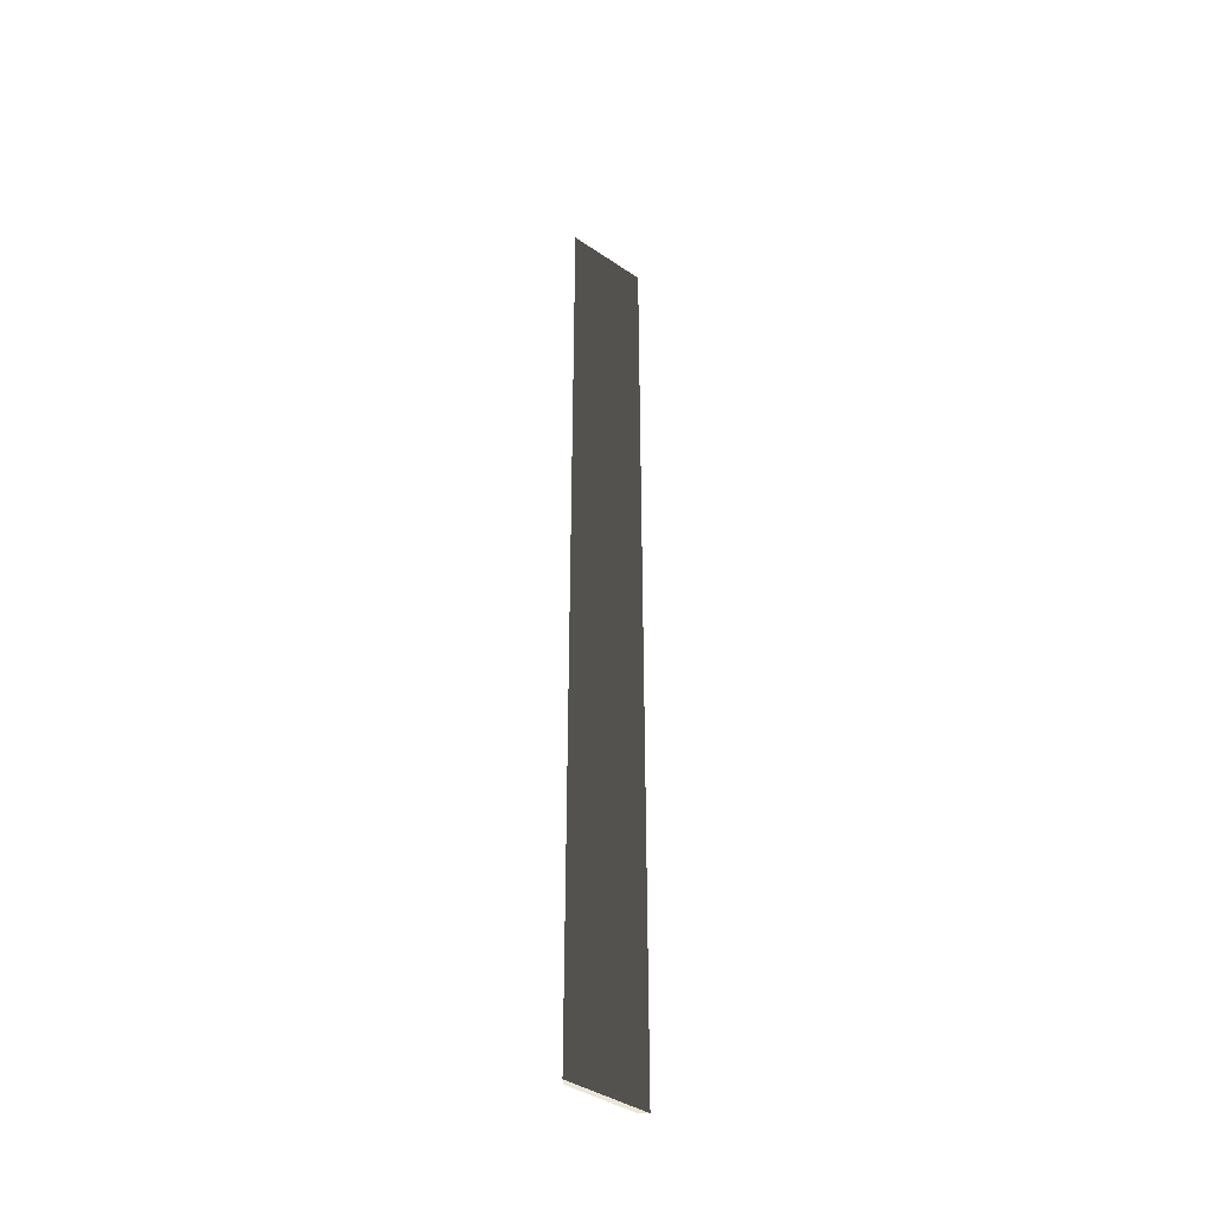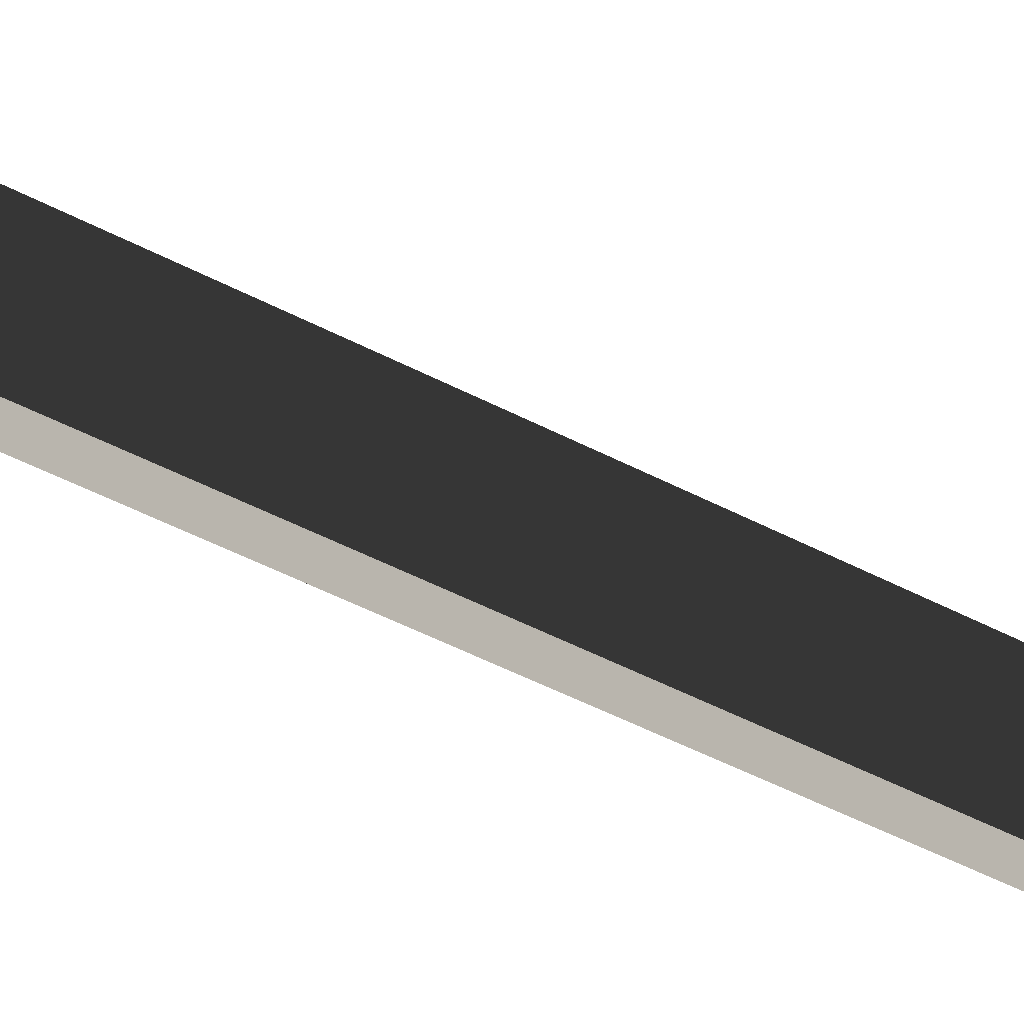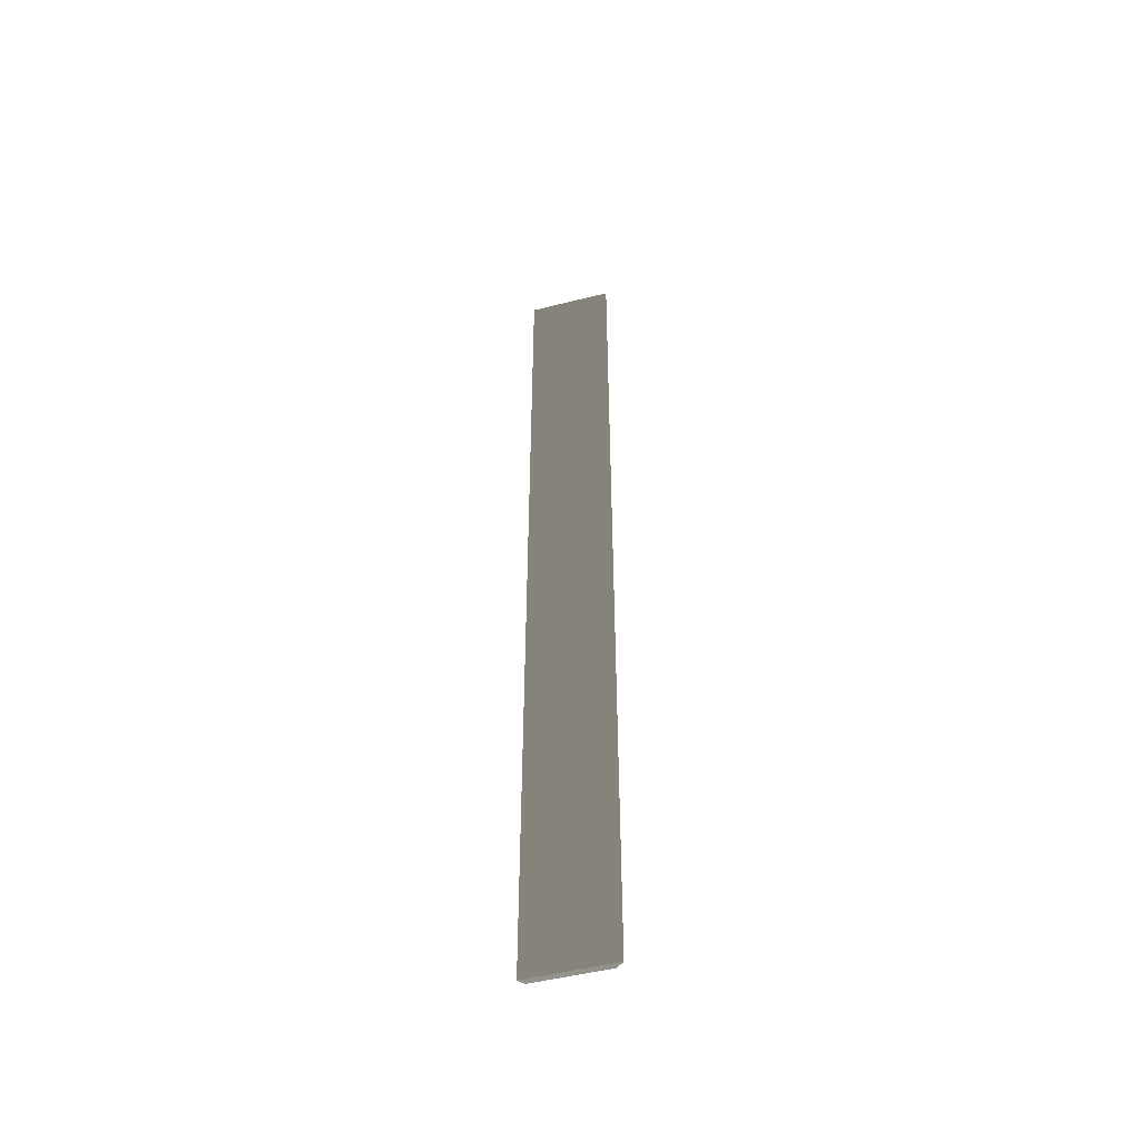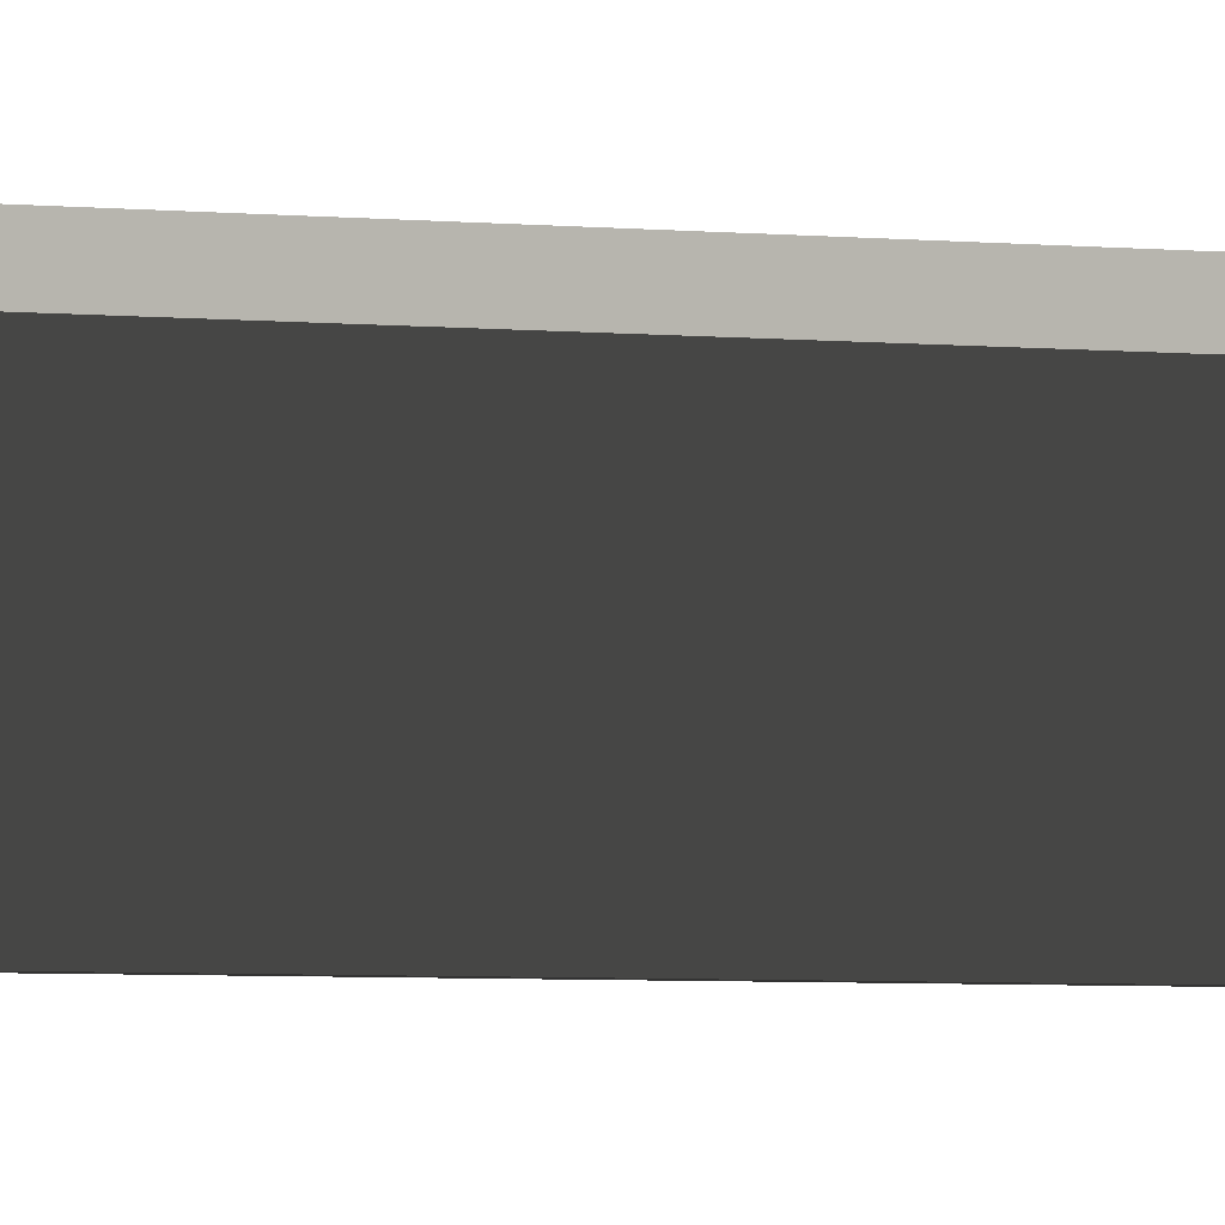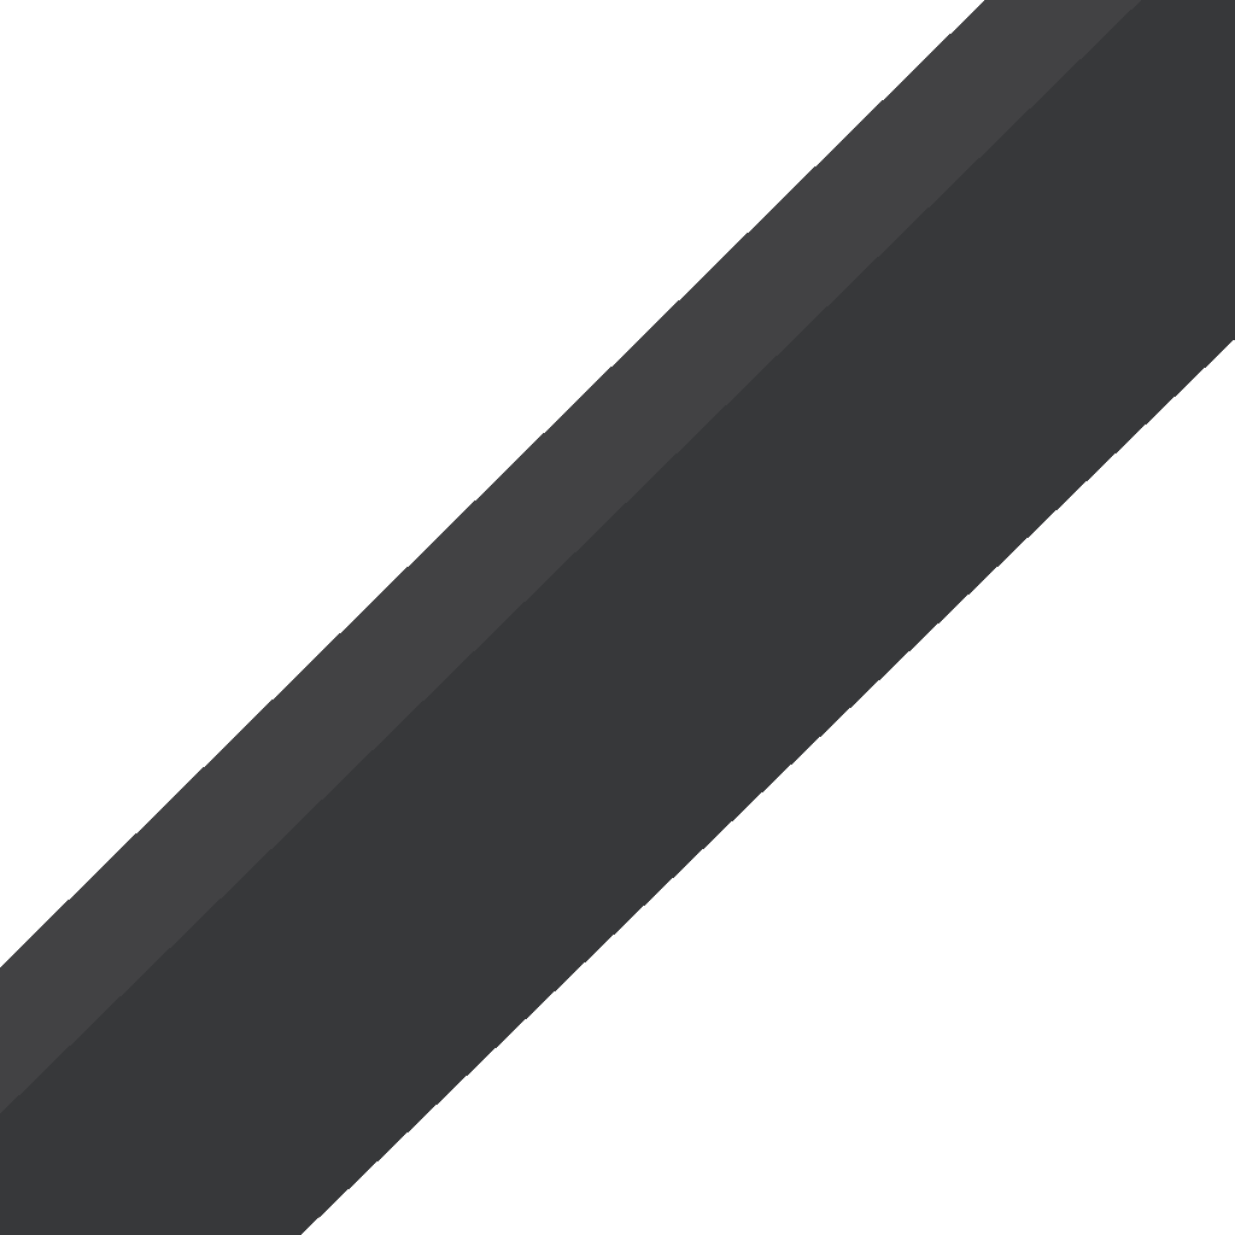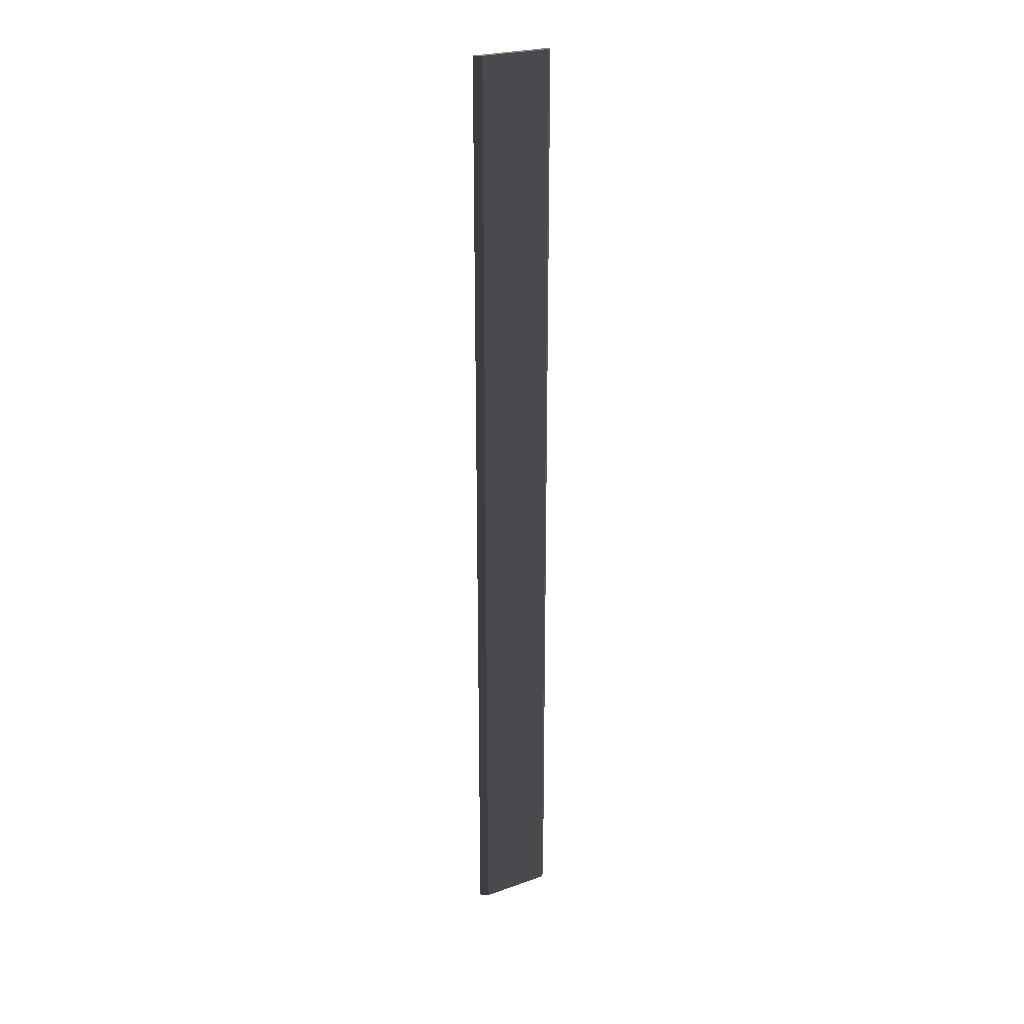
<metadata>
{"format":"obj","ext":"obj","renderer":"f3d","projection":"perspective","resolution":1024,"background":"white","views":[{"elev":-40.5,"azim":-179.1,"up":"+Z"},{"elev":-16.9,"azim":-146.6,"up":"+Y"},{"elev":-50.3,"azim":-124.0,"up":"+Z"},{"elev":-1.6,"azim":48.2,"up":"+Y"},{"elev":-44.5,"azim":-35.8,"up":"+Y"},{"elev":24.6,"azim":10.5,"up":"+Z"}]}
</metadata>
<code>
v -39.76 11.76 44.8
v -35.84 15.12 44.8
v -39.76 11.76 -13.44
v -35.84 15.12 -13.44
v -39.2 11.76 44.8
v -35.84 14.64 44.8
v -39.2 11.76 -13.44
v -35.84 14.64 -13.44
f 1 1 2
f 1 2 4
f 1 4 3
f 1 1 5
f 1 5 6
f 1 6 2
f 5 5 1
f 5 1 3
f 5 3 7
f 7 7 3
f 7 3 4
f 7 4 8
f 6 6 5
f 6 5 7
f 6 7 8
f 2 2 6
f 2 6 8
f 2 8 4

</code>
